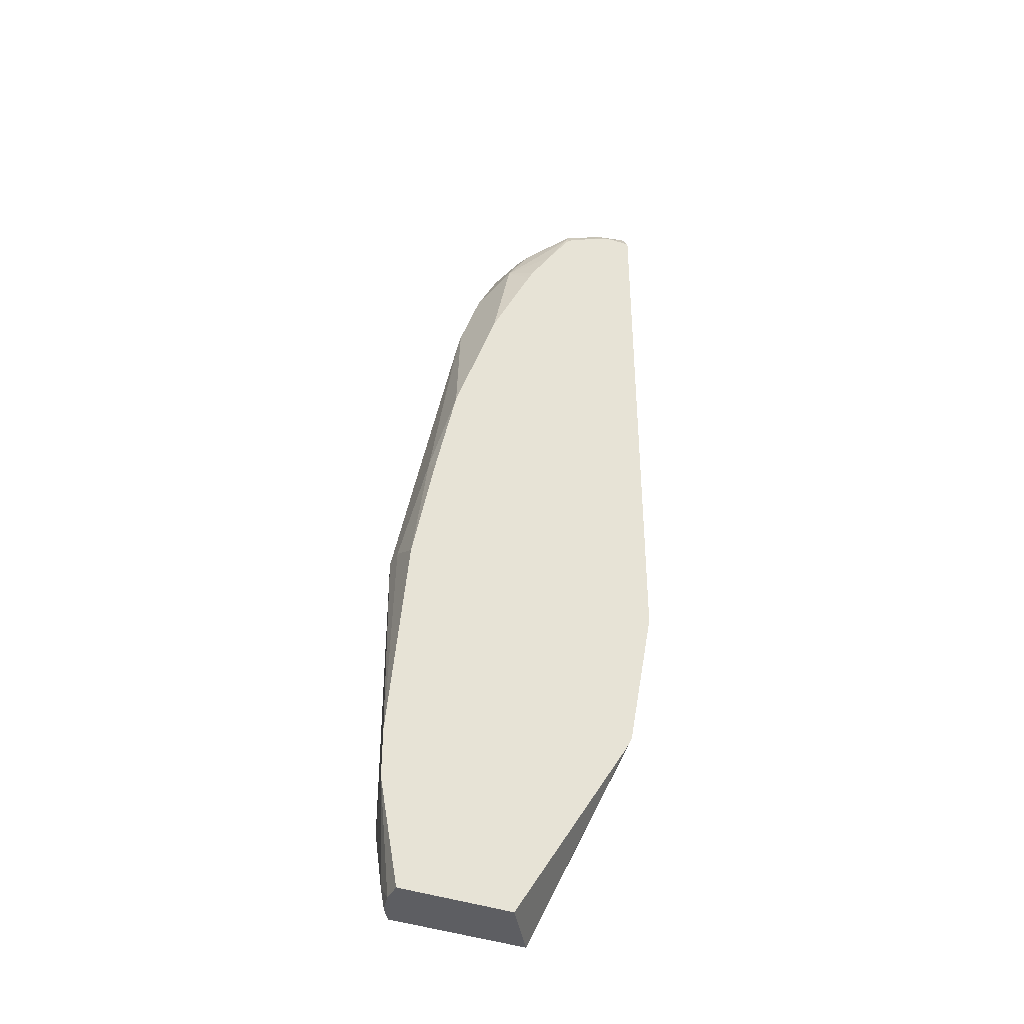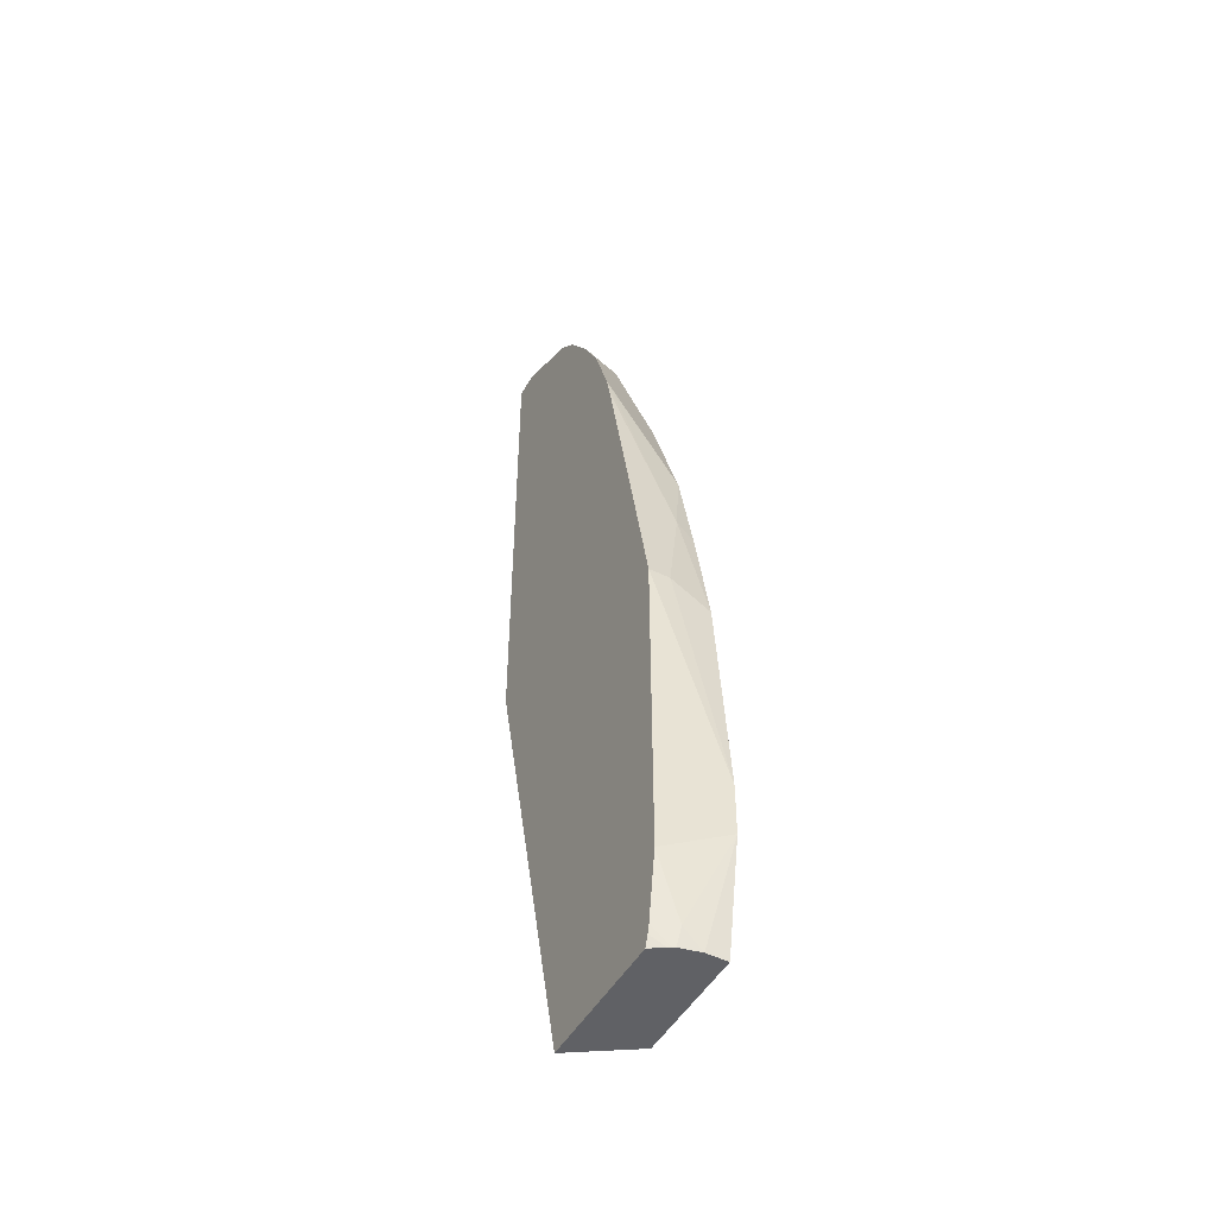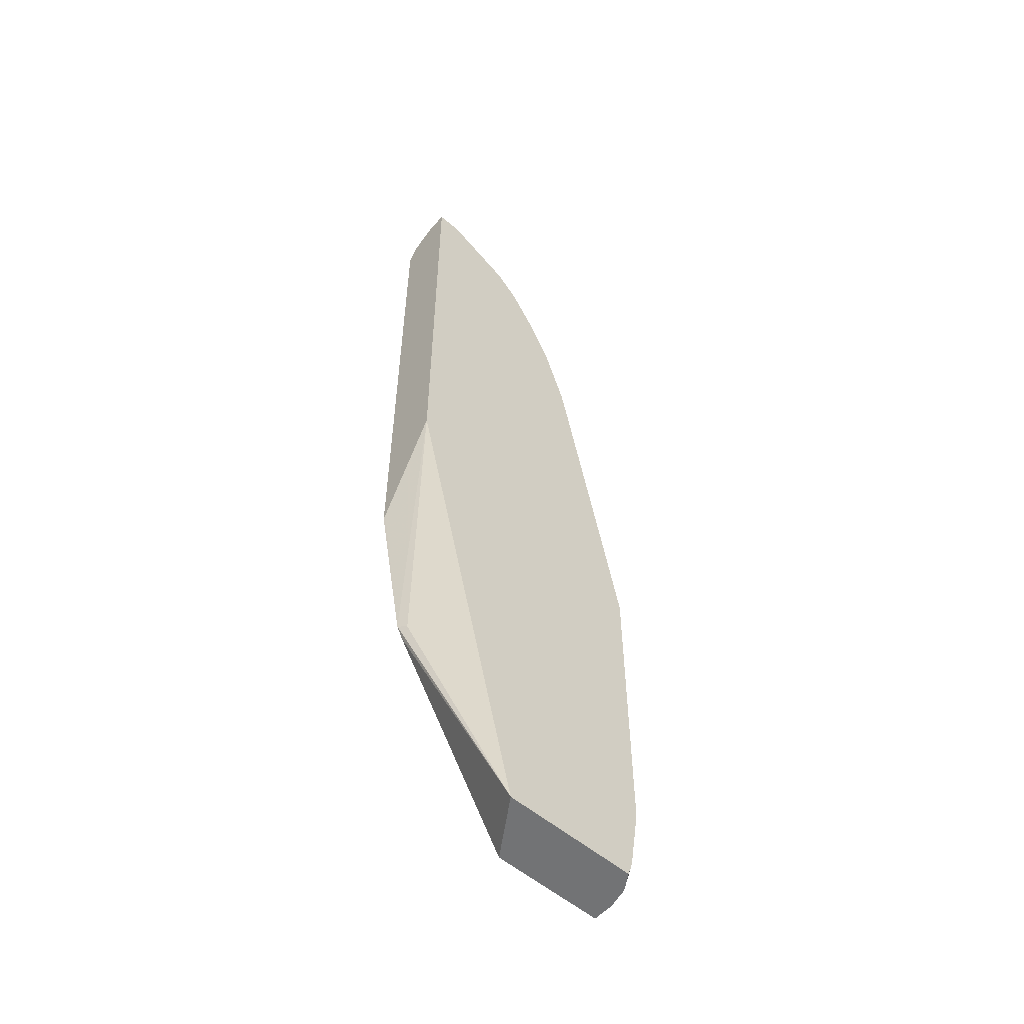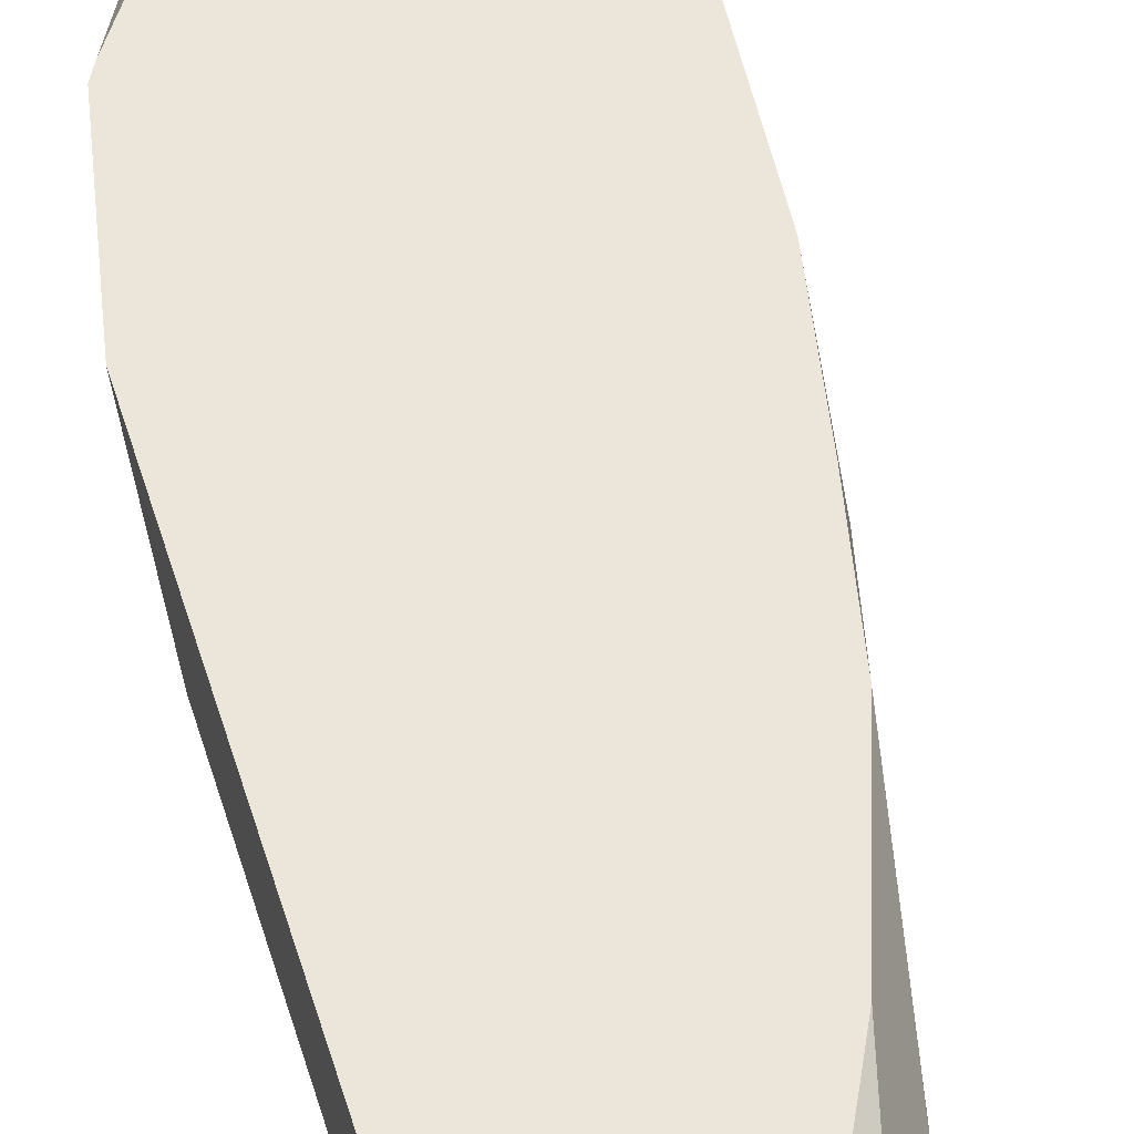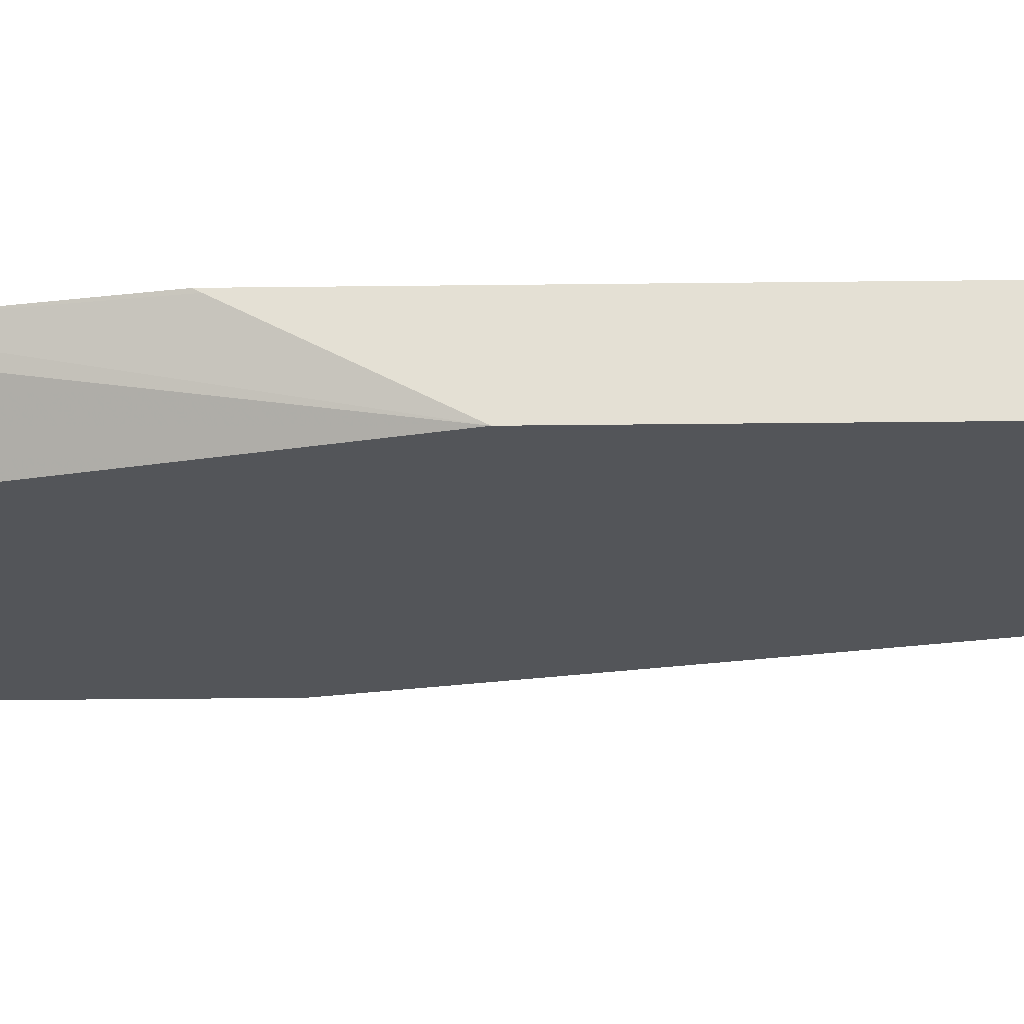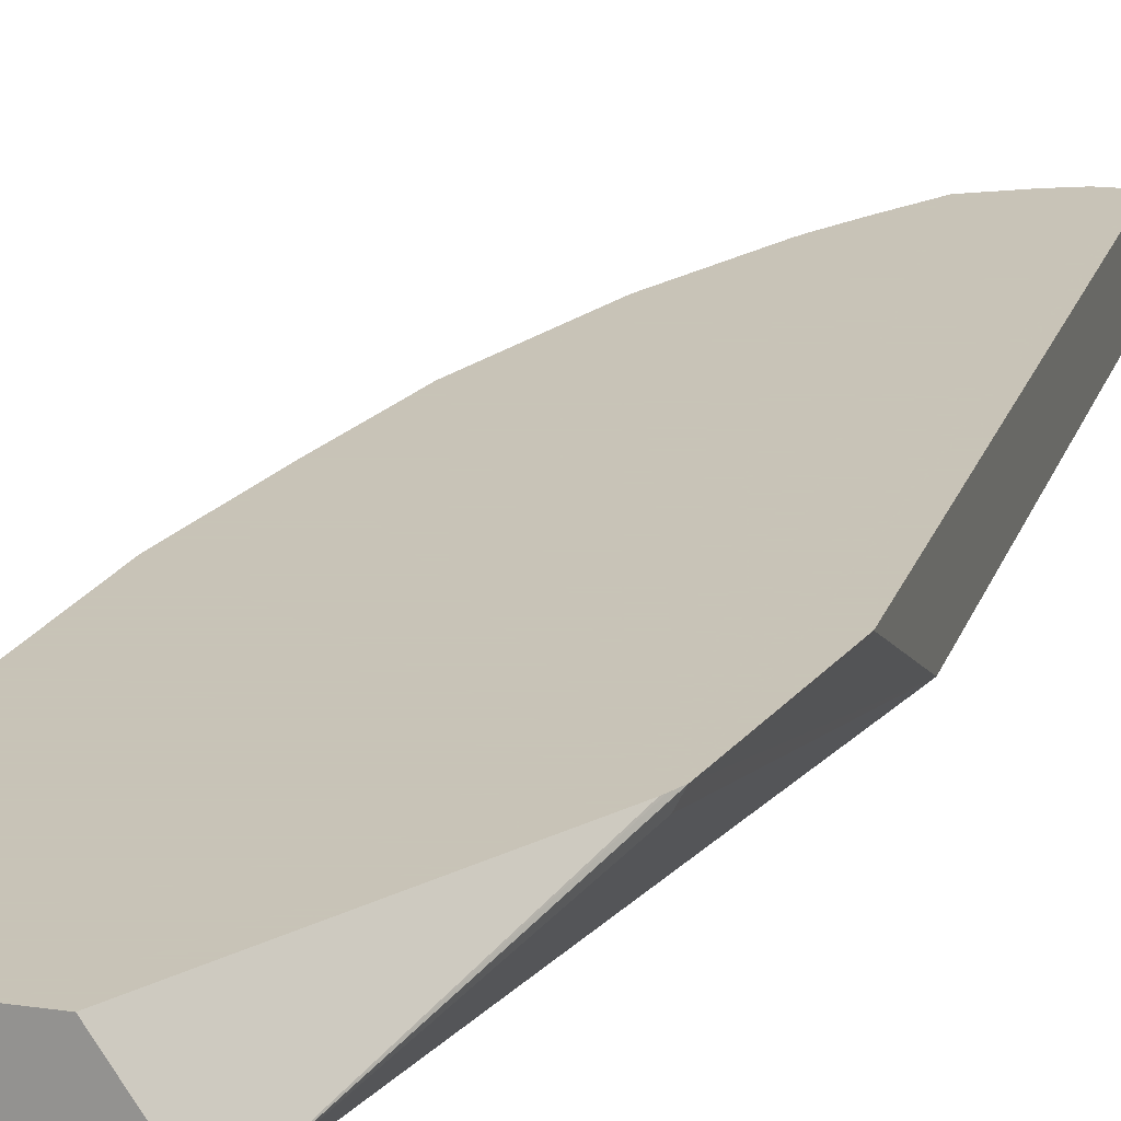
<metadata>
{"format":"obj","ext":"obj","renderer":"f3d","projection":"perspective","resolution":1024,"background":"white","views":[{"elev":-39.1,"azim":155.4,"up":"+Z"},{"elev":-48.6,"azim":61.2,"up":"+Z"},{"elev":-55.8,"azim":-41.5,"up":"+Z"},{"elev":48.3,"azim":-16.3,"up":"+Y"},{"elev":-24.5,"azim":-88.8,"up":"+Y"},{"elev":19.8,"azim":-164.7,"up":"+Y"}]}
</metadata>
<code>
v 0.05845 -0.1612 0.9342
v 0.06093 -0.1612 0.9342
v 0.05845 -0.1422 0.9342
v 0.05845 -0.1612 0.4849
v 0.08124 -0.1612 0.9337
v 0.06093 -0.1422 0.9342
v 0.05845 -0.1167 0.9215
v 0.05845 -0.1085 0.3834
v 0.08375 -0.1065 0.2413
v 0.08801 -0.1151 0.237
v 0.165 -0.1612 0.04451
v 0.08251 -0.1612 0.9335
v 0.09139 -0.1523 0.929
v 0.07108 -0.132 0.929
v 0.06093 -0.1151 0.9206
v 0.05845 -0.1151 0.9206
v 0.05845 -0.1065 0.3798
v 0.08801 -0.1065 0.2327
v 0.08969 -0.1065 0.2294
v 0.2009 -0.1065 0.04451
v 0.29 -0.1612 0.04451
v 0.09437 -0.1612 0.9276
v 0.132 -0.1523 0.9087
v 0.1015 -0.1422 0.9215
v 0.08124 -0.1219 0.9215
v 0.09139 -0.1117 0.9087
v 0.08124 -0.1083 0.9071
v 0.08124 -0.1065 0.9047
v 0.06093 -0.1065 0.9061
v 0.05845 -0.1065 0.9061
v 0.3046 -0.1065 0.04451
v 0.2976 -0.1494 0.04451
v 0.2934 -0.1612 0.05409
v 0.135 -0.1612 0.9073
v 0.1485 -0.1612 0.8999
v 0.132 -0.1117 0.8885
v 0.1219 -0.1219 0.9012
v 0.1014 -0.1065 0.896
v 0.3046 -0.1257 0.04451
v 0.3224 -0.1065 0.1422
v 0.2992 -0.1468 0.04451
v 0.2951 -0.1612 0.06097
v 0.1688 -0.1612 0.8796
v 0.1354 -0.1083 0.88
v 0.1334 -0.1065 0.8786
v 0.1726 -0.132 0.858
v 0.3046 -0.1422 0.06097
v 0.3005 -0.1442 0.04451
v 0.3224 -0.1065 0.1879
v 0.3046 -0.1612 0.1206
v 0.1697 -0.1612 0.8785
v 0.1372 -0.1065 0.873
v 0.1963 -0.1286 0.819
v 0.1587 -0.1065 0.8395
v 0.1896 -0.1422 0.8393
v 0.1929 -0.132 0.8275
v 0.3046 -0.1612 0.4062
v 0.3046 -0.1065 0.3859
v 0.3046 -0.1422 0.4062
v 0.1974 -0.1612 0.8354
v 0.2018 -0.1065 0.757
v 0.1828 -0.1065 0.7978
v 0.1782 -0.1065 0.8069
v 0.1983 -0.1612 0.8338
v 0.2177 -0.1612 0.7948
v 0.264 -0.1065 0.5889
v 0.2234 -0.1065 0.7108
v 0.1979 -0.1612 0.8345
v 0.2843 -0.1612 0.5077
v 0.2843 -0.1065 0.4923
v 0.2843 -0.1219 0.5077
v 0.238 -0.1612 0.7339
v 0.2384 -0.1612 0.7321
v 0.2431 -0.1612 0.7114
f 26 36 38
f 25 36 26
f 26 38 28
f 26 28 27
f 31 40 39
f 32 41 33
f 33 41 42
f 36 43 46
f 36 44 45
f 36 45 38
f 36 46 44
f 39 40 47
f 25 37 36
f 39 47 48
f 35 43 36
f 24 37 25
f 15 25 26
f 23 36 37
f 40 49 57
f 13 23 24
f 13 24 25
f 13 25 14
f 13 34 23
f 14 25 15
f 15 26 27
f 15 27 28
f 15 28 29
f 71 73 74
f 15 29 30
f 15 30 16
f 21 32 33
f 23 34 35
f 23 35 36
f 23 37 24
f 40 57 50
f 66 71 70
f 41 48 42
f 53 66 67
f 53 67 61
f 55 60 68
f 55 68 56
f 56 68 64
f 57 59 71
f 53 65 66
f 57 71 69
f 58 71 59
f 65 72 66
f 66 72 73
f 66 73 71
f 69 71 74
f 13 22 34
f 58 70 71
f 53 64 65
f 53 56 64
f 53 63 54
f 42 48 47
f 42 47 50
f 43 51 46
f 44 52 45
f 44 46 53
f 44 53 54
f 44 54 52
f 46 55 56
f 46 56 53
f 46 51 55
f 49 58 59
f 49 59 57
f 51 60 55
f 53 61 62
f 53 62 63
f 40 50 47
f 12 22 13
f 9 20 19
f 11 41 32
f 1 72 65
f 1 65 64
f 1 64 68
f 1 68 60
f 1 60 51
f 1 51 43
f 1 74 73
f 1 43 35
f 1 34 22
f 1 22 12
f 1 12 5
f 1 5 2
f 2 5 6
f 3 6 7
f 1 35 34
f 4 8 9
f 1 69 74
f 1 50 57
f 11 32 21
f 1 2 6
f 1 6 3
f 1 3 7
f 1 7 16
f 1 16 30
f 1 57 69
f 1 30 17
f 1 8 4
f 1 4 11
f 1 11 21
f 1 21 33
f 1 33 42
f 1 42 50
f 1 17 8
f 4 9 10
f 1 73 72
f 5 12 6
f 9 66 70
f 9 70 58
f 9 58 49
f 9 49 40
f 9 31 20
f 9 19 18
f 9 67 66
f 9 18 11
f 11 18 19
f 11 19 20
f 11 20 31
f 11 31 39
f 11 39 48
f 4 10 11
f 9 11 10
f 9 61 67
f 9 40 31
f 11 48 41
f 6 12 13
f 9 62 61
f 6 14 7
f 7 15 16
f 7 14 15
f 8 17 9
f 9 17 30
f 9 30 29
f 6 13 14
f 9 28 38
f 9 38 45
f 9 45 52
f 9 52 54
f 9 54 63
f 9 63 62
f 9 29 28

</code>
